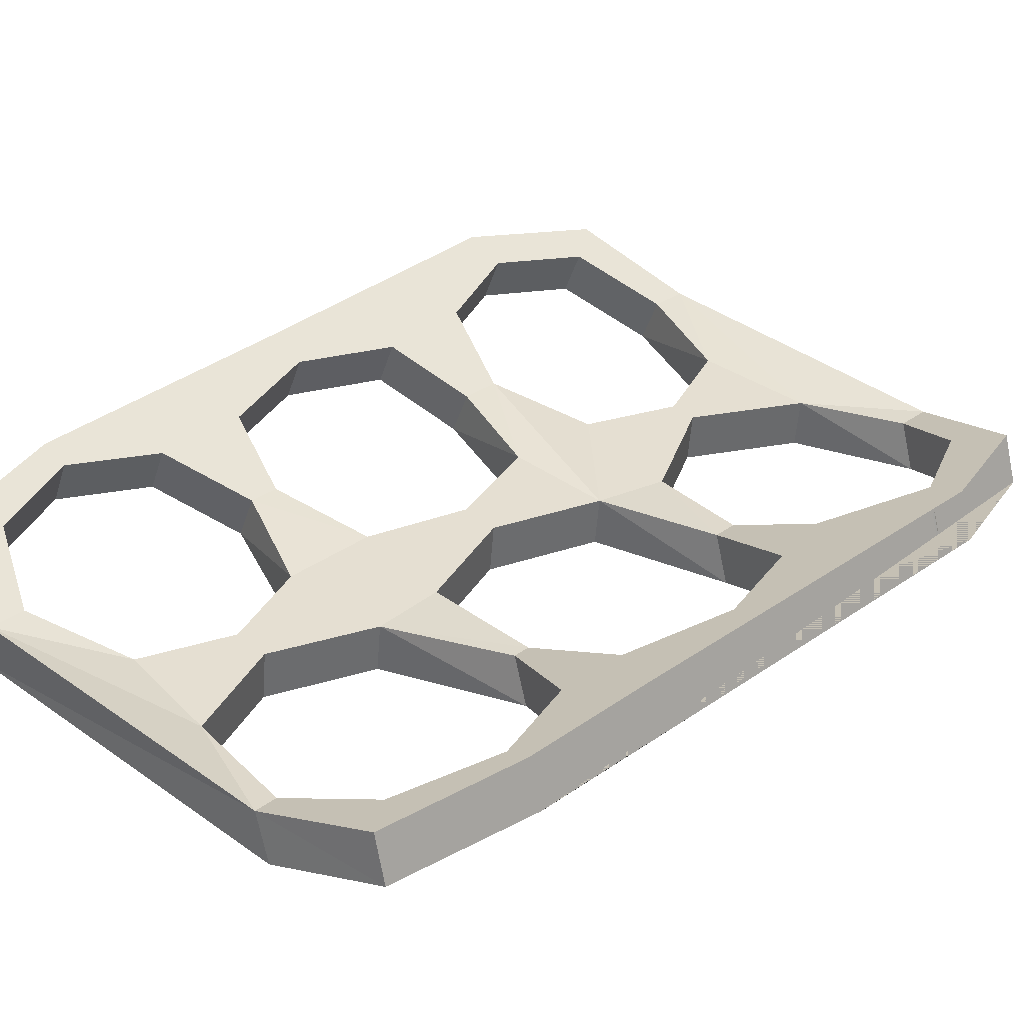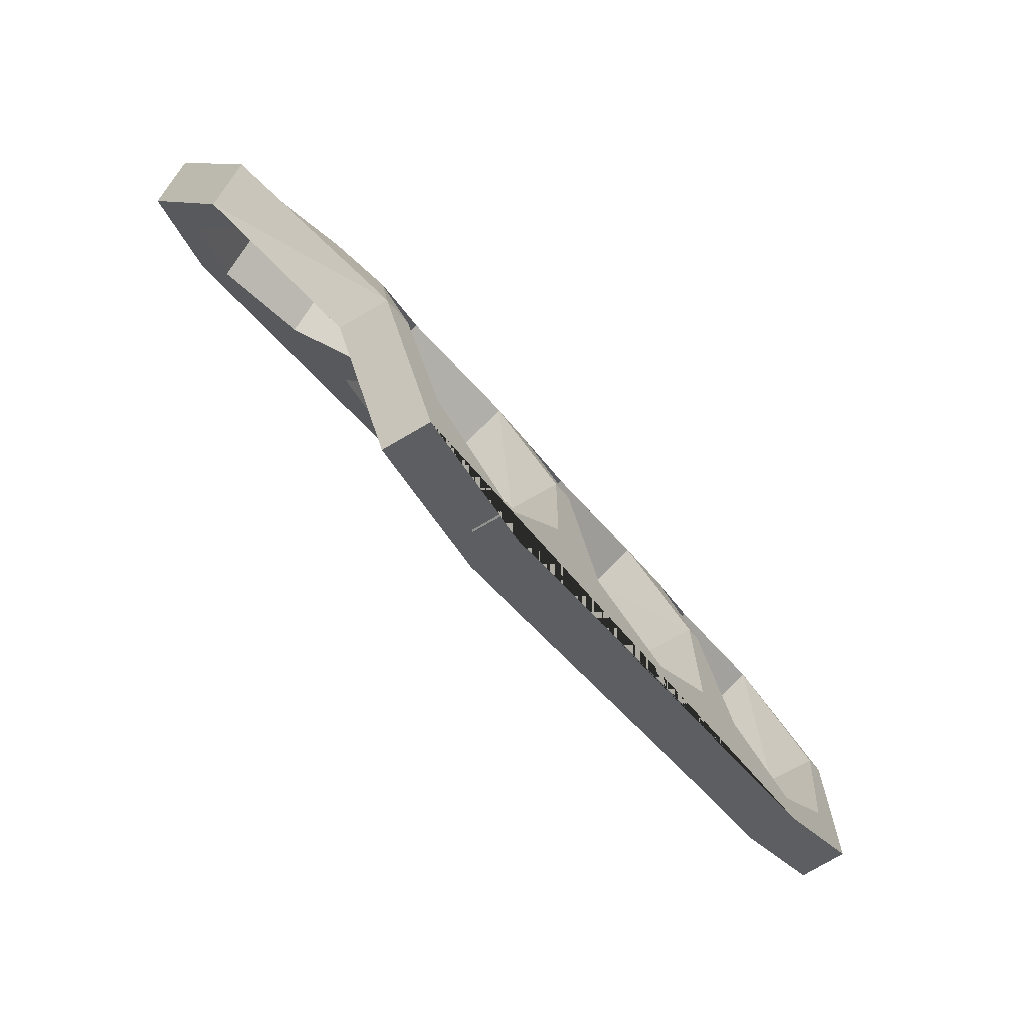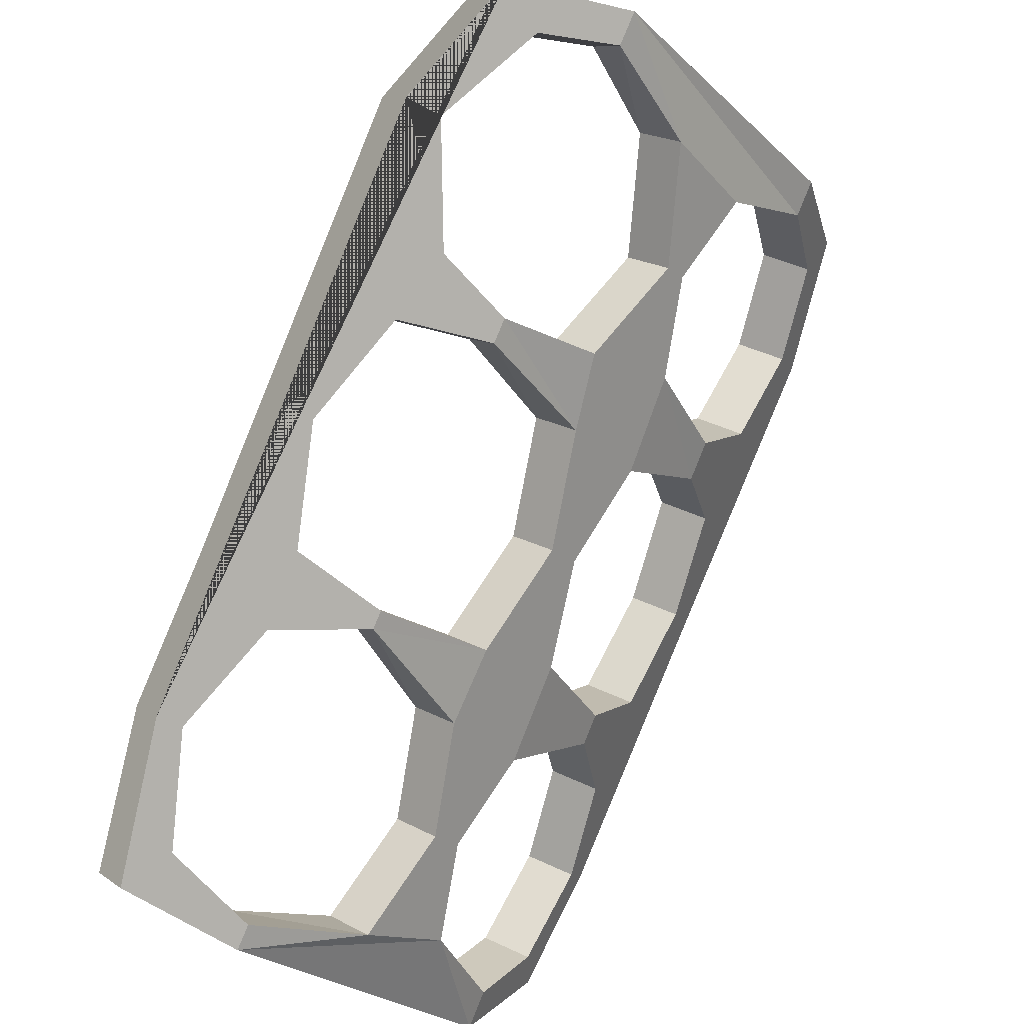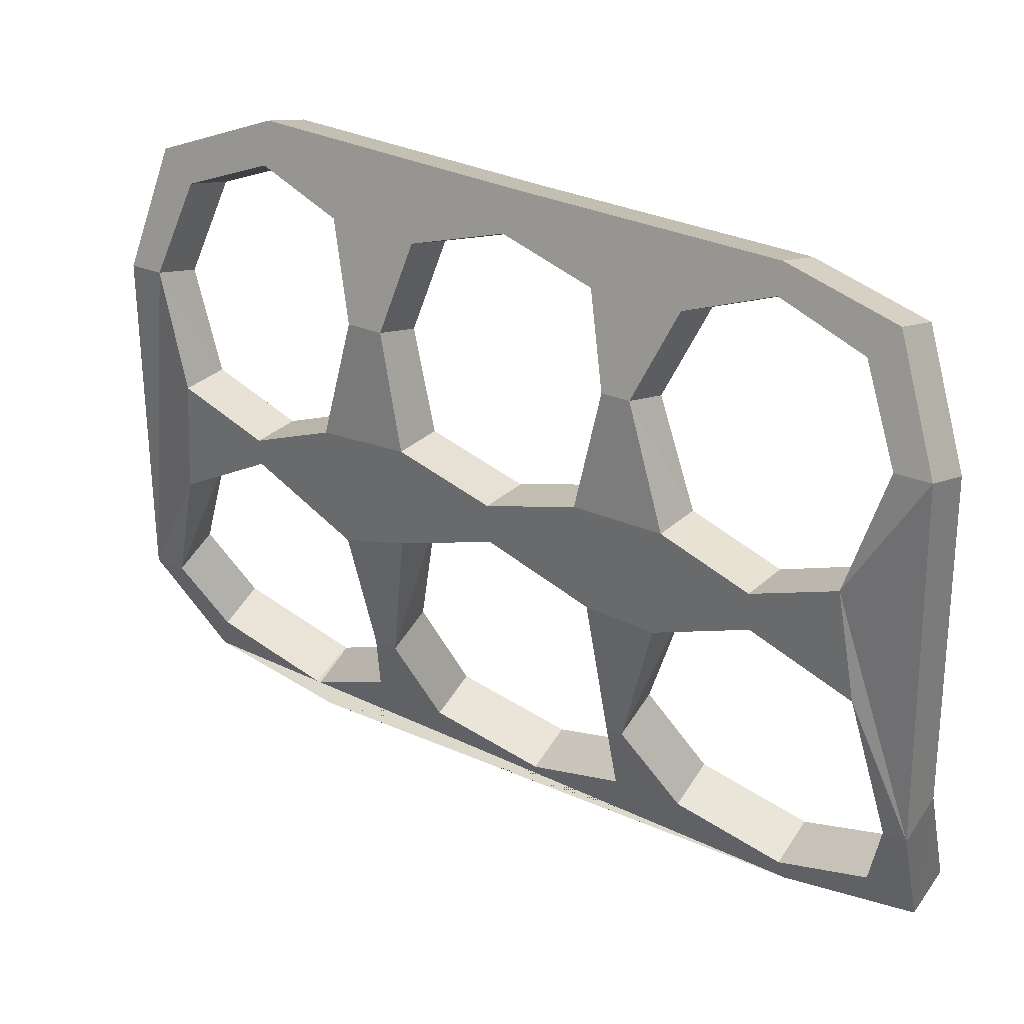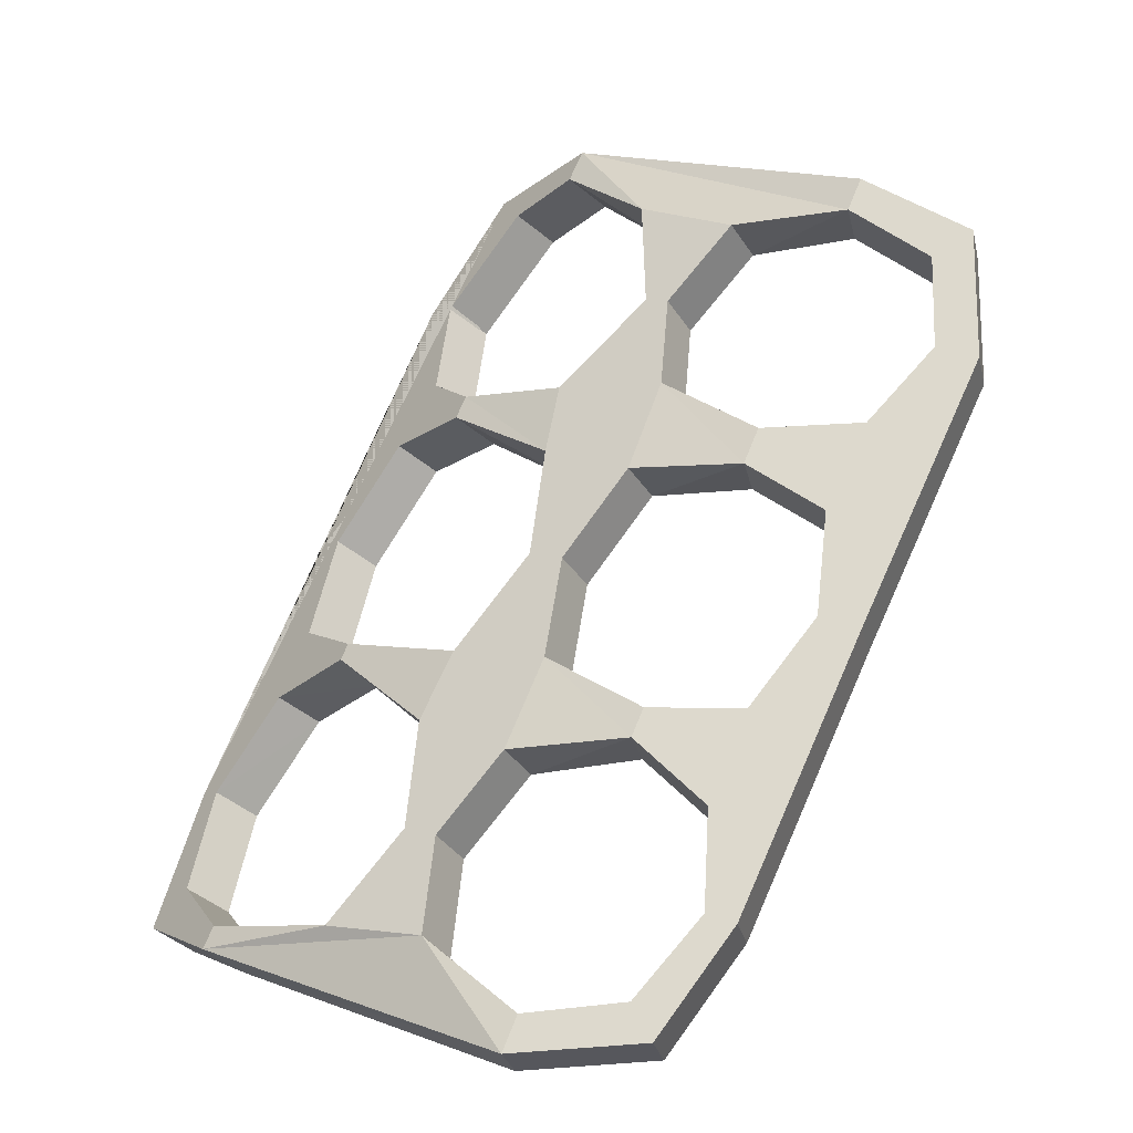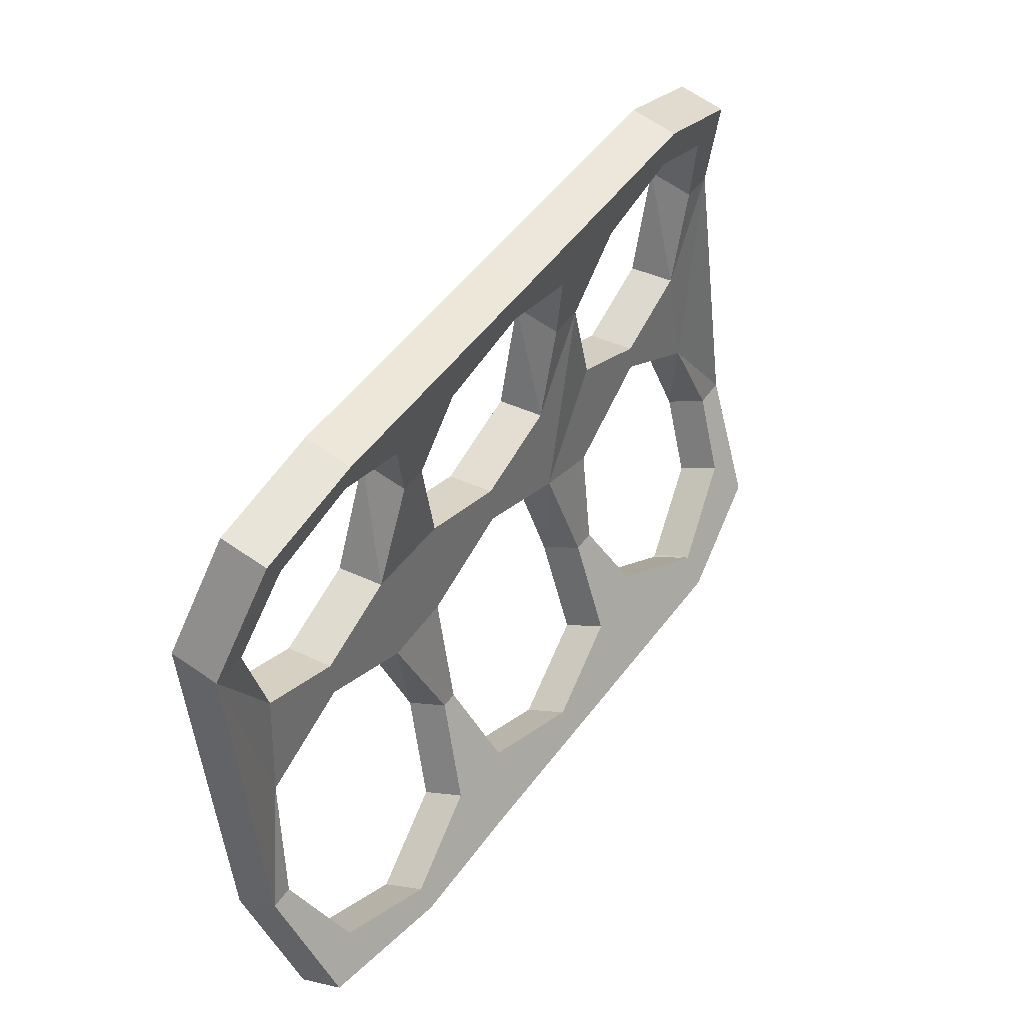
<metadata>
{"format":"obj","ext":"obj","renderer":"f3d","projection":"perspective","resolution":1024,"background":"white","views":[{"elev":-10.7,"azim":-142.4,"up":"+Y"},{"elev":39.7,"azim":-86.3,"up":"+Z"},{"elev":-61.9,"azim":-41.3,"up":"+Y"},{"elev":-27.7,"azim":99.8,"up":"+Y"},{"elev":2.2,"azim":70.6,"up":"+Z"},{"elev":-53.3,"azim":126.7,"up":"+Z"}]}
</metadata>
<code>
g default
v 1.509 0.3171 -0.9967
v 1.204 1.232 0.7406
v 1.079 1.315 0.6581
v 0.6962 1.064 1.338
v -0.04197 -1.141 -1.123
v 0.8649 1.405 1.072
v 0.6012 1.088 1.151
v 0.5947 0.1493 0.01763
v 0.8046 0.6838 0.4364
v 0.7179 -0.4062 -0.8022
v -0.6535 0.2084 0.8788
v -0.4255 -0.2731 0.04544
v -0.0874 0.05437 0.4737
v 0.1267 -0.4089 -0.3266
v 0.3453 -0.8819 -1.144
v 1.195 0.07345 -0.4136
v 0.152 -0.5524 -0.2368
v 0.3438 0.4468 0.9514
v 0.3534 0.8296 1.107
v 0.5021 0.522 0.577
v 0.5943 0.3731 0.3015
v 0.838 -0.1237 -0.5578
v 0.4754 -0.1732 -0.2782
v 1.053 0.8026 0.1813
v 0.004869 -0.899 -1.075
v -0.07589 -0.9999 -1.214
v -0.1563 -0.5486 -0.4703
v -0.2243 -0.4283 -0.2591
v -0.403 -0.537 -0.3824
v -0.3948 -0.05945 0.3782
v -0.5574 0.4327 1.21
v 1.22 0.4703 -0.4066
v 1.573 -0.07192 -1.131
v 0.0301 -1.043 -0.9856
v 0.103 0.5236 1.276
v 0.6126 -0.4186 -0.3983
v 0.7816 -0.7682 -1.001
v 1.345 0.3871 -0.324
v 1.111 0.8886 0.535
v 0.2761 0.1654 0.6589
v -0.751 0.03396 0.9537
v -0.4939 -0.4402 0.1239
v 0.389 -1.065 -1.123
v -0.2616 -0.9207 -0.709
v -0.7092 0.2944 1.358
v 1.539 0.04516 -1.316
v 1.633 0.2338 -0.9141
v 1.291 0.8125 -0.1682
v 1.443 -0.4183 -1.284
v 1.318 -0.335 -1.366
v 0.5714 1.147 1.255
v -0.3402 0.6014 1.419
v 0.3638 -0.9218 -1.213
v -0.315 0.4579 1.509
v 0.8346 1.273 0.9853
v 0.9863 0.9718 0.4524
v 0.9853 1.208 0.6919
v 1.443 0.2419 -0.973
v 1.448 0.01134 -1.214
v 0.01649 0.6396 1.184
v -0.7355 0.4377 1.268
v -0.314 0.5447 1.321
v 0.2972 0.1955 0.357
v 0.1896 0.2814 0.5673
v 0.3308 0.6115 0.8521
v 0.4863 0.07742 0.02894
v 0.6951 -0.6523 -1.092
v 0.8212 -0.3377 -0.813
v -0.2869 -0.7772 -0.7989
v -0.2004 -0.7554 -0.7883
v 1.567 0.1586 -0.8904
v 1.663 -0.03811 -1.234
v 1.324 0.6252 -0.05276
v 1.416 0.7293 -0.08562
v 1.11 1.125 0.7745
v 1.31 0.9805 0.3275
v 0.9896 1.321 1.155
v 0.3706 -1.025 -1.054
v -0.1752 -0.8989 -0.6984
v 0.5619 -0.2892 -0.1866
v -0.4003 -0.4166 0.1353
v 0.9611 0.5376 0.4076
v 0.7583 0.03372 -0.2833
v 0.8448 -0.08224 -0.1917
v 1.17 0.1225 -0.3268
v 0.6807 0.2572 0.393
v 0.4398 0.7137 1.199
v 0.4173 0.4956 0.9437
v -0.6283 0.06486 0.9686
v -0.1316 -0.6927 -0.3812
v -0.3918 0.0743 0.591
v -0.08117 -0.04805 0.6346
v 0.1384 -0.5232 -0.1863
v 0.9865 -0.431 -1.087
v 1.073 -0.5469 -0.9955
v 1.412 -0.3581 -1.177
v 0.5885 0.406 0.6686
v 0.9294 0.6006 0.519
v 0.8043 -0.5222 -0.7106
v 0.5728 -0.03854 0.1205
v -0.2888 0.4012 1.411
v 0.726 1.004 1.233
v 1.297 0.3121 -0.6816
v -0.06218 -0.08916 0.5635
v 0.9244 -0.2397 -0.4662
v 1.288 -0.2748 -1.26
v 1.045 0.2058 -0.4094
v 0.8363 0.6209 0.325
v 0.2573 0.5628 0.8598
v -0.1064 0.09548 0.5447
v 0.5261 -0.3026 -0.4899
v 0.1132 -0.3797 -0.2761
v 1.07 0.1567 -0.4962
v 1.2 0.7084 -0.1353
v 1.421 0.2289 -0.599
v -0.199 -0.5719 -0.1692
v -0.3666 -0.06924 0.6809
v -0.5322 0.2891 1.3
v 0.9593 1.19 1.068
v 1.178 0.7194 0.2639
v 0.3837 0.07952 0.4486
v 0.9077 -0.4536 -0.7214
v 0.6811 0.03332 0.1092
v -0.3695 -0.203 0.468
v -0.7762 0.1775 0.8639
g pCube1
f 1 47 72
f 53 50 49
f 5 53 43
f 61 45 54
f 6 55 51
f 3 114 57
f 51 60 52
f 62 31 61
f 65 20 63
f 70 25 69
f 34 5 78
f 105 80 36
f 36 80 17
f 41 42 124
f 18 40 88
f 85 107 83
f 88 65 19
f 89 11 118
f 92 110 91
f 93 112 116
f 78 15 34
f 98 9 20
f 99 10 37
f 37 10 67
f 115 113 103
f 107 32 103
f 51 19 60
f 113 22 83
f 10 111 68
f 68 111 83
f 53 67 50
f 53 15 67
f 53 26 15
f 69 29 70
f 125 61 11
f 71 115 103
f 79 34 25
f 81 116 28
f 88 97 20
f 62 118 31
f 17 90 14
f 102 87 19
f 18 35 60
f 73 120 24
f 99 36 10
f 10 36 111
f 78 37 15
f 15 37 67
f 85 38 32
f 123 100 80
f 82 120 76
f 4 102 77
f 122 99 95
f 77 2 6
f 2 3 6
f 72 46 1
f 74 47 48
f 47 1 48
f 74 48 76
f 48 3 76
f 76 3 2
f 49 50 72
f 46 72 50
f 77 6 4
f 6 51 4
f 49 43 53
f 54 4 51
f 51 52 54
f 26 53 5
f 61 54 52
f 51 55 7
f 24 56 114
f 56 57 114
f 48 1 103
f 103 1 58
f 59 58 46
f 1 46 58
f 52 62 61
f 63 64 65
f 65 64 109
f 109 19 65
f 125 11 91
f 8 83 66
f 66 83 23
f 10 68 67
f 68 94 67
f 26 69 25
f 12 28 29
f 71 33 72
f 47 71 72
f 73 38 74
f 75 39 76
f 2 75 76
f 102 119 77
f 78 5 43
f 43 49 95
f 96 95 49
f 44 79 42
f 79 90 42
f 42 90 116
f 93 17 80
f 81 124 42
f 121 97 88
f 101 35 54
f 54 35 87
f 102 54 87
f 41 89 45
f 89 118 45
f 24 120 108
f 108 120 82
f 114 32 73
f 32 38 73
f 84 85 83
f 8 21 123
f 123 21 86
f 88 19 87
f 11 31 118
f 81 12 124
f 12 30 124
f 70 27 79
f 27 90 79
f 92 91 117
f 112 28 116
f 15 25 34
f 106 94 95
f 95 96 106
f 97 98 20
f 56 39 57
f 57 39 75
f 59 33 58
f 58 33 71
f 66 23 100
f 23 80 100
f 64 40 109
f 40 18 109
f 62 60 101
f 60 35 101
f 55 119 7
f 7 119 102
f 115 16 113
f 13 63 104
f 63 121 104
f 36 17 111
f 111 17 14
f 68 22 122
f 122 22 105
f 106 59 50
f 46 50 59
f 32 48 103
f 113 107 103
f 9 56 108
f 108 56 24
f 55 6 57
f 3 57 6
f 52 60 62
f 7 19 51
f 109 60 19
f 21 63 9
f 63 20 9
f 108 21 9
f 63 21 66
f 66 21 8
f 64 63 13
f 13 110 64
f 14 112 111
f 111 112 23
f 107 113 83
f 23 83 111
f 83 22 68
f 67 94 50
f 106 50 94
f 3 48 114
f 26 25 15
f 27 28 112
f 14 27 112
f 29 28 70
f 28 27 70
f 125 91 30
f 91 110 30
f 13 30 110
f 125 30 12
f 12 29 125
f 61 31 11
f 48 32 114
f 33 59 106
f 33 106 96
f 103 58 71
f 105 22 16
f 16 22 113
f 95 94 68
f 68 122 95
f 79 25 70
f 83 8 84
f 84 8 123
f 28 12 81
f 91 11 89
f 91 89 117
f 20 65 88
f 62 101 118
f 90 27 14
f 86 21 82
f 21 108 82
f 19 7 102
f 109 18 60
f 57 75 55
f 55 75 119
f 73 24 114
f 63 66 121
f 66 100 121
f 32 107 85
f 56 9 39
f 39 9 98
f 40 64 110
f 40 110 92
f 23 112 93
f 23 93 80
f 105 36 99
f 122 105 99
f 84 105 16
f 85 84 16
f 105 84 80
f 80 84 123
f 93 116 17
f 17 116 90
f 104 92 124
f 92 117 124
f 124 117 41
f 117 89 41
f 118 101 45
f 45 101 54
f 88 40 121
f 121 40 92
f 92 104 121
f 100 123 121
f 121 123 97
f 123 86 97
f 97 86 82
f 98 97 82
f 76 39 98
f 98 82 76
f 73 74 120
f 120 74 76
f 4 54 102
f 87 35 18
f 88 87 18
f 81 42 116
f 5 34 44
f 44 34 79
f 99 37 95
f 43 95 37
f 78 43 37
f 85 16 38
f 16 115 38
f 38 115 74
f 74 115 47
f 115 71 47
f 119 75 77
f 75 2 77
f 72 33 96
f 72 96 49
f 124 30 104
f 30 13 104
f 44 42 41 45 61 125 29 69 26 5

</code>
